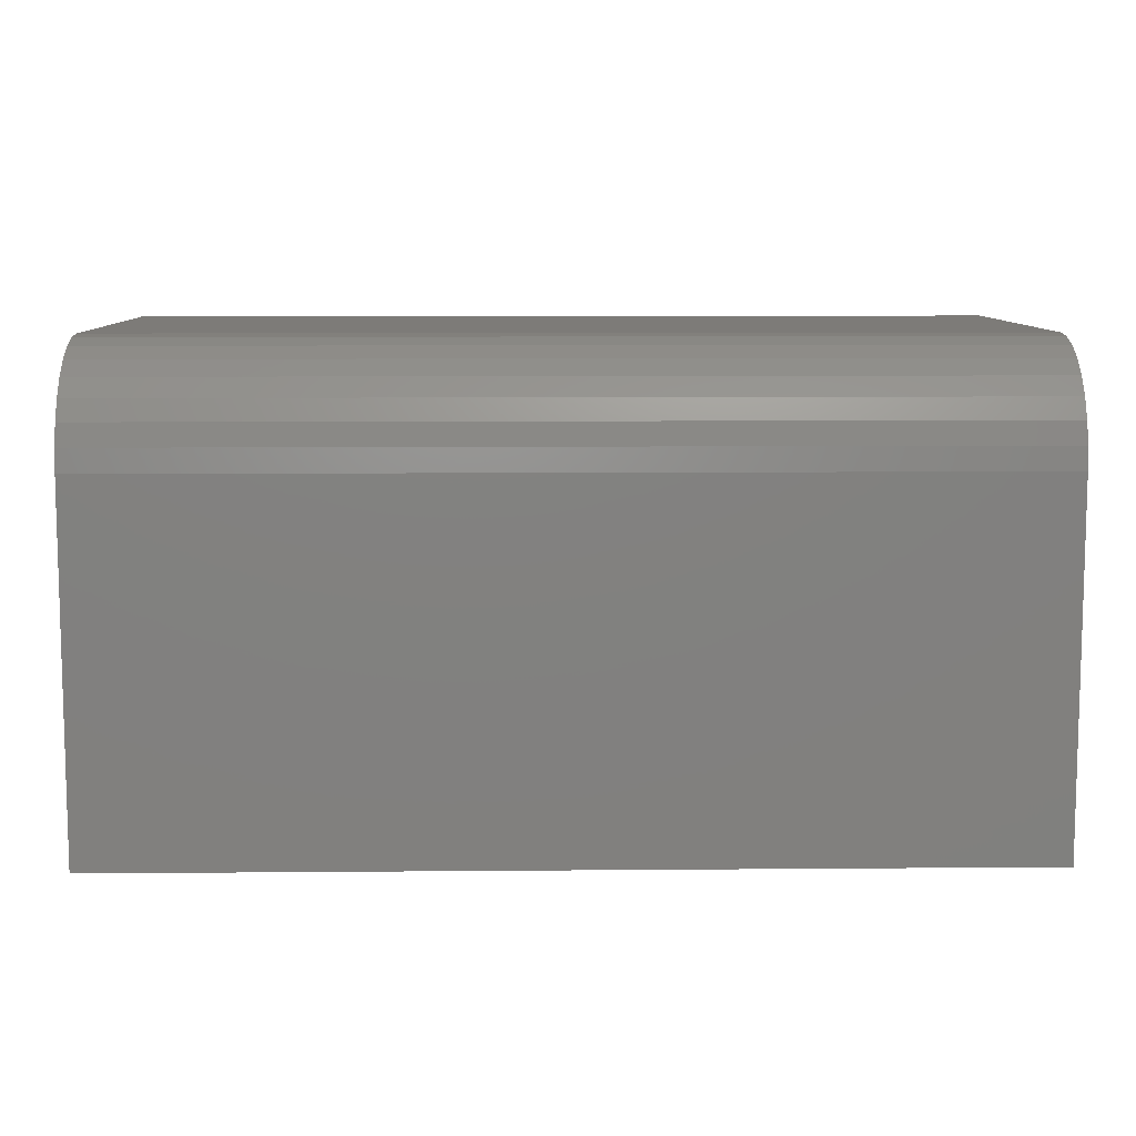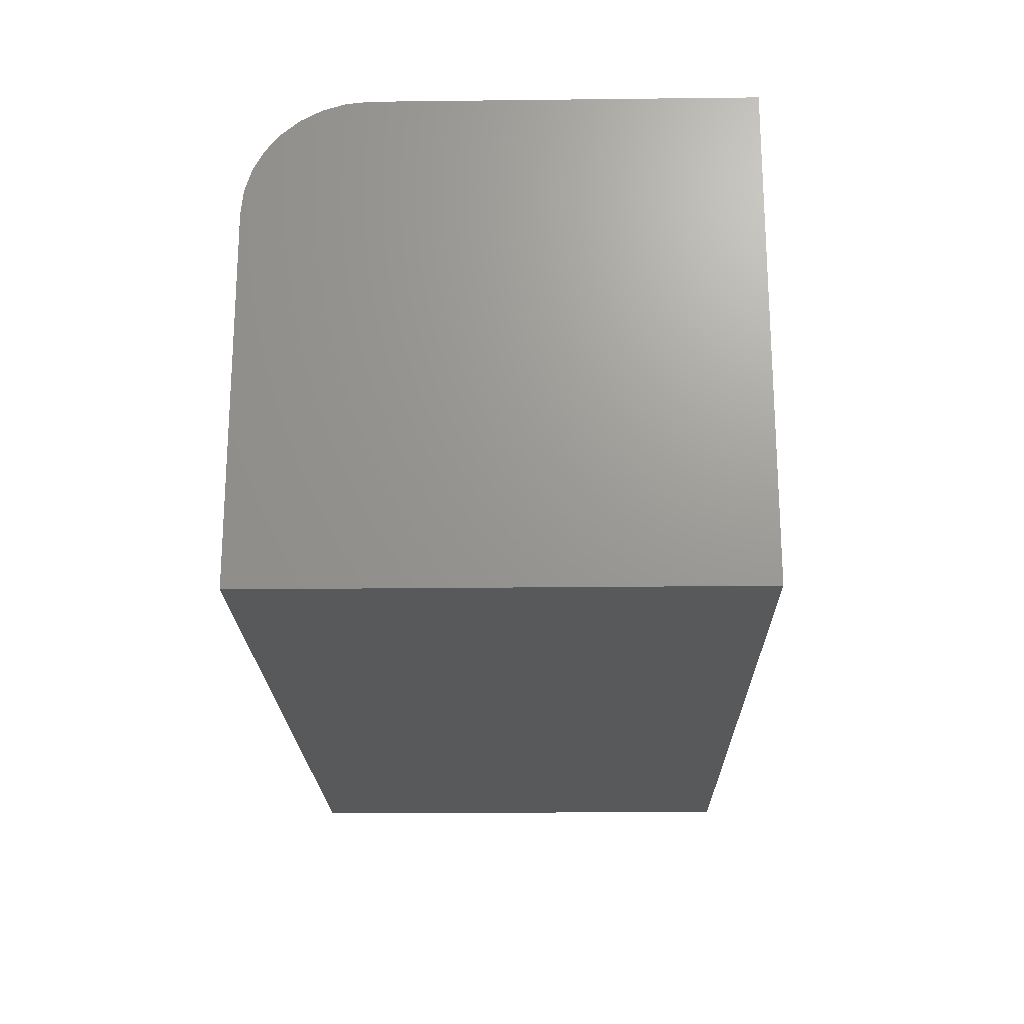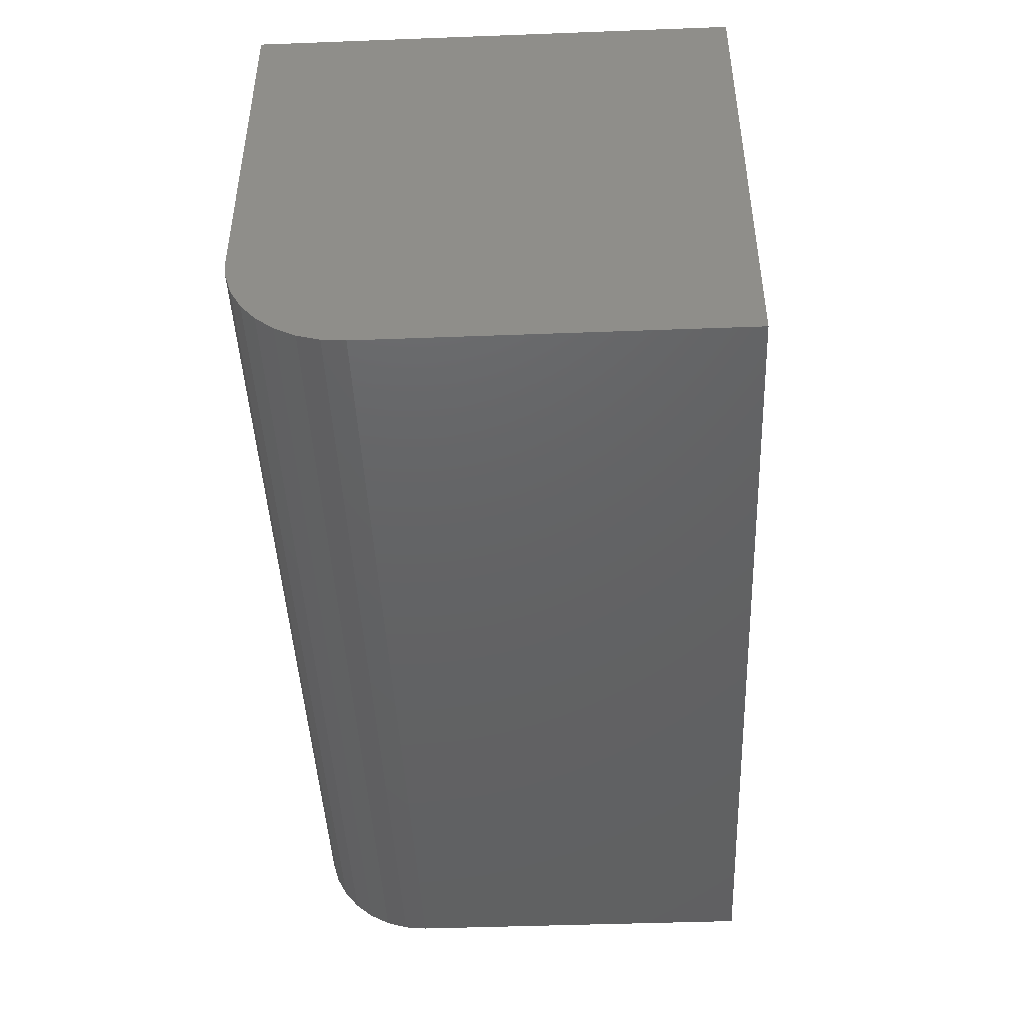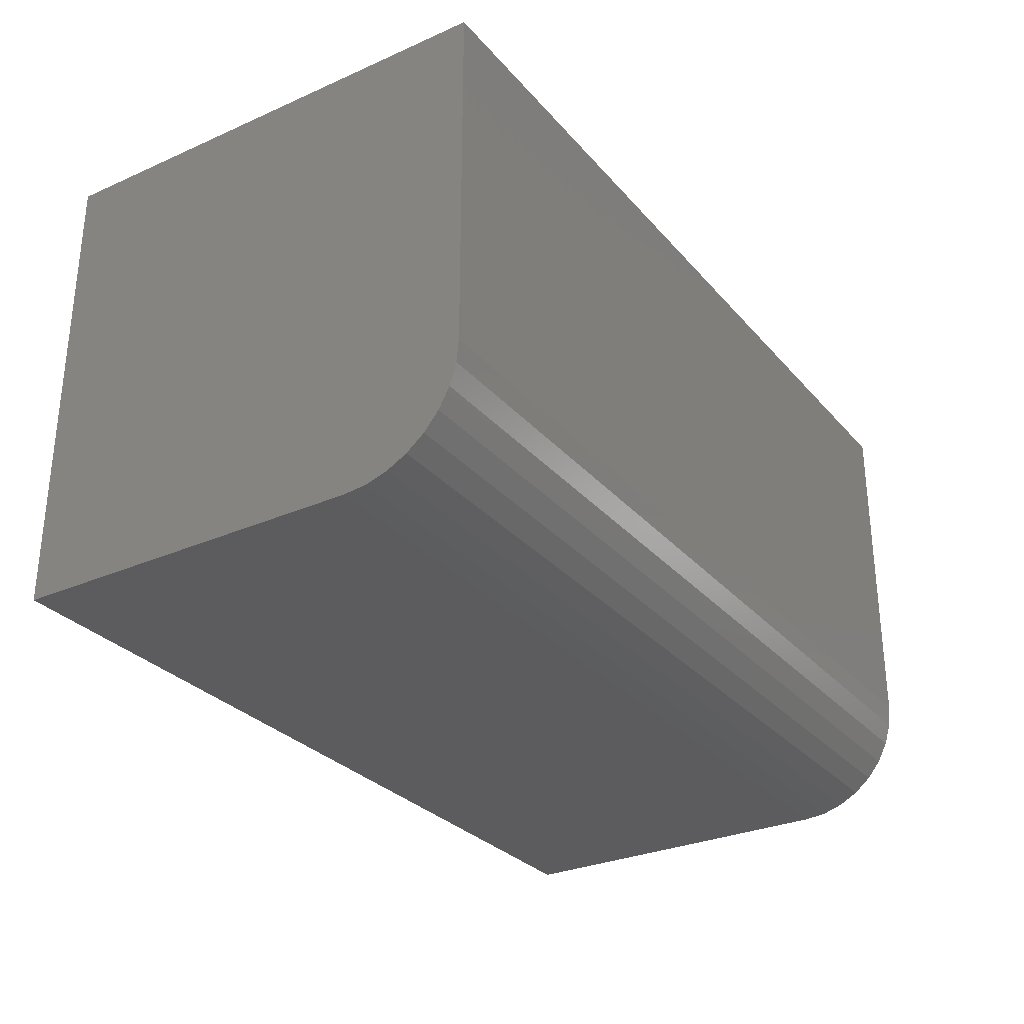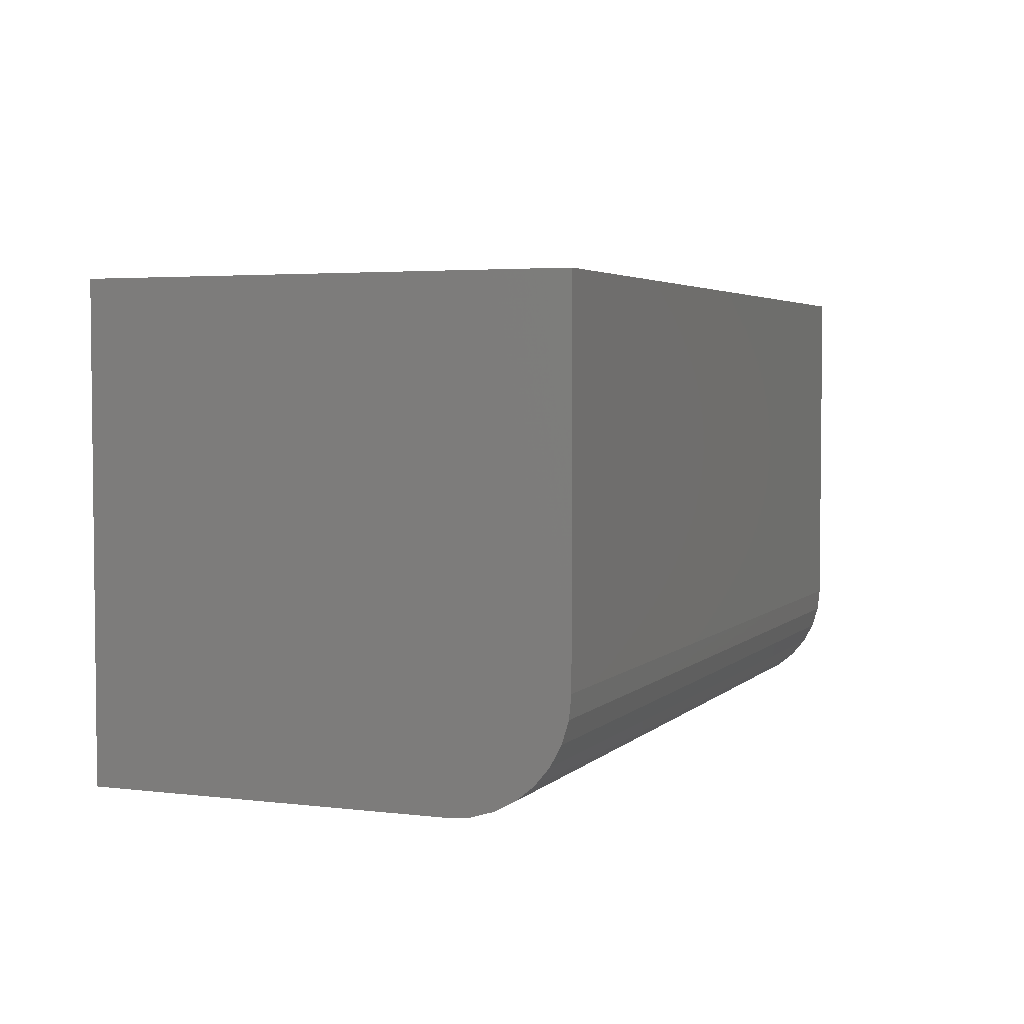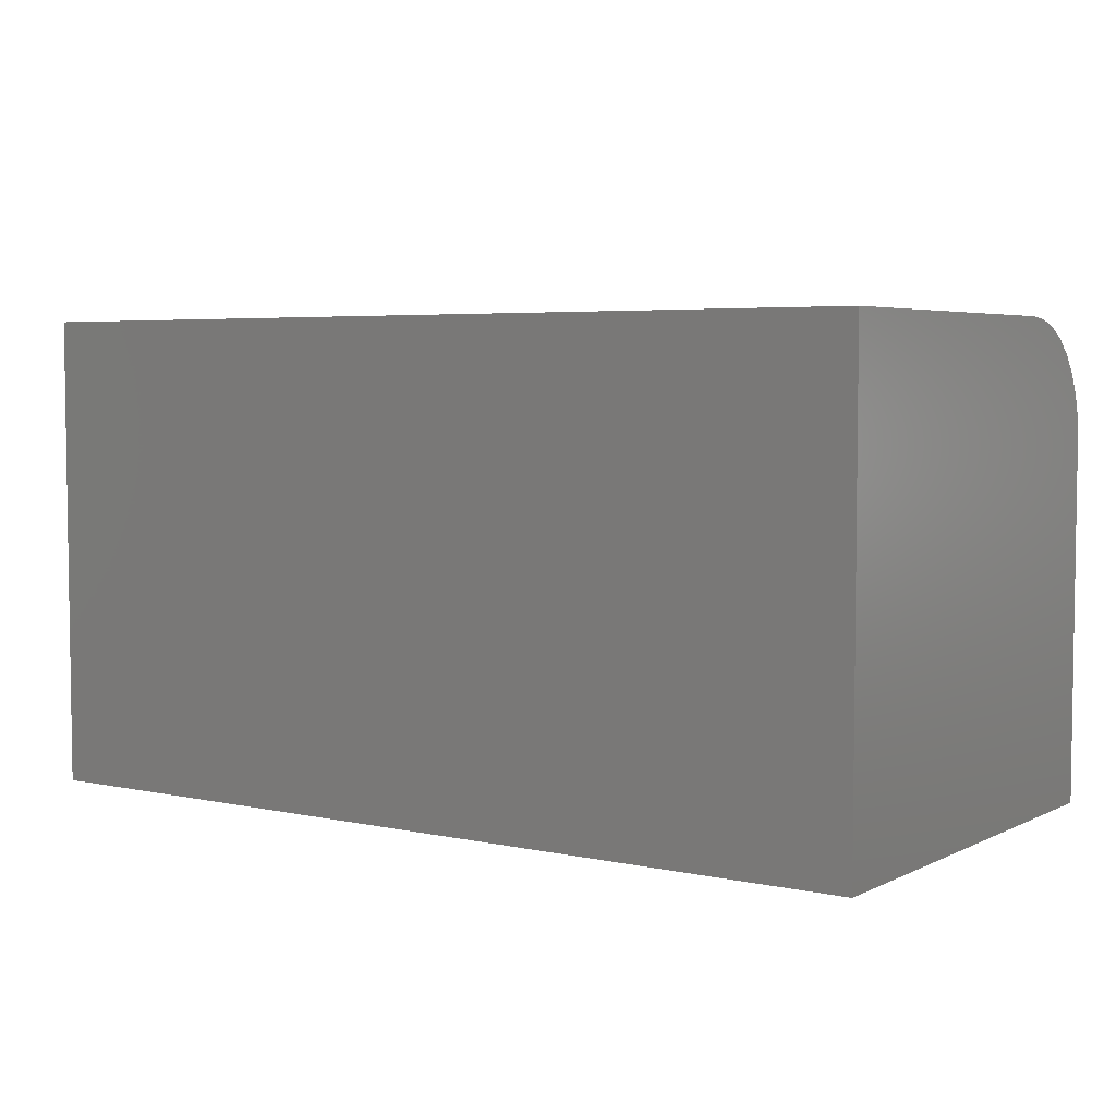
<metadata>
{"format":"stl","ext":"stl","renderer":"f3d","projection":"perspective","resolution":1024,"background":"white","views":[{"elev":9.0,"azim":178.7,"up":"+Y"},{"elev":-20.6,"azim":-88.8,"up":"+Y"},{"elev":-44.9,"azim":-87.5,"up":"+Z"},{"elev":-29.7,"azim":122.8,"up":"+Z"},{"elev":3.7,"azim":112.1,"up":"+Z"},{"elev":4.8,"azim":34.5,"up":"+Y"}]}
</metadata>
<code>
# stl→obj: 24 verts, 44 faces
v -0.1562 -0.04688 0
v -0.1562 0.1957 0
v 0.4531 -0.04688 0
v 0.4531 0.1957 0
v -0.1562 0.2738 0.07812
v -0.1562 0.2723 0.06288
v -0.1562 0.2679 0.04823
v -0.1562 0.2607 0.03472
v -0.1562 0.251 0.02288
v -0.1562 0.2391 0.01317
v -0.1562 0.2256 0.005947
v -0.1562 0.211 0.001501
v -0.1562 -0.04688 0.3203
v -0.1562 0.2738 0.3203
v 0.4531 0.2738 0.3203
v 0.4531 0.2738 0.07812
v 0.4531 0.211 0.001501
v 0.4531 -0.04688 0.3203
v 0.4531 0.2256 0.005947
v 0.4531 0.2391 0.01317
v 0.4531 0.251 0.02288
v 0.4531 0.2607 0.03472
v 0.4531 0.2679 0.04823
v 0.4531 0.2723 0.06288
f 1 2 3
f 3 2 4
f 5 6 7
f 5 7 8
f 5 8 9
f 5 9 10
f 5 10 11
f 5 11 12
f 5 12 2
f 5 2 1
f 5 1 13
f 5 13 14
f 15 16 14
f 14 16 5
f 4 17 3
f 16 15 18
f 16 18 3
f 16 3 17
f 16 17 19
f 16 19 20
f 16 20 21
f 16 21 22
f 16 22 23
f 16 23 24
f 4 2 17
f 17 2 12
f 17 12 19
f 19 12 11
f 19 11 20
f 20 11 10
f 20 10 21
f 21 10 9
f 21 9 22
f 22 9 8
f 22 8 23
f 23 8 7
f 23 7 24
f 24 7 6
f 24 6 16
f 16 6 5
f 13 18 14
f 14 18 15
f 13 1 18
f 18 1 3

</code>
